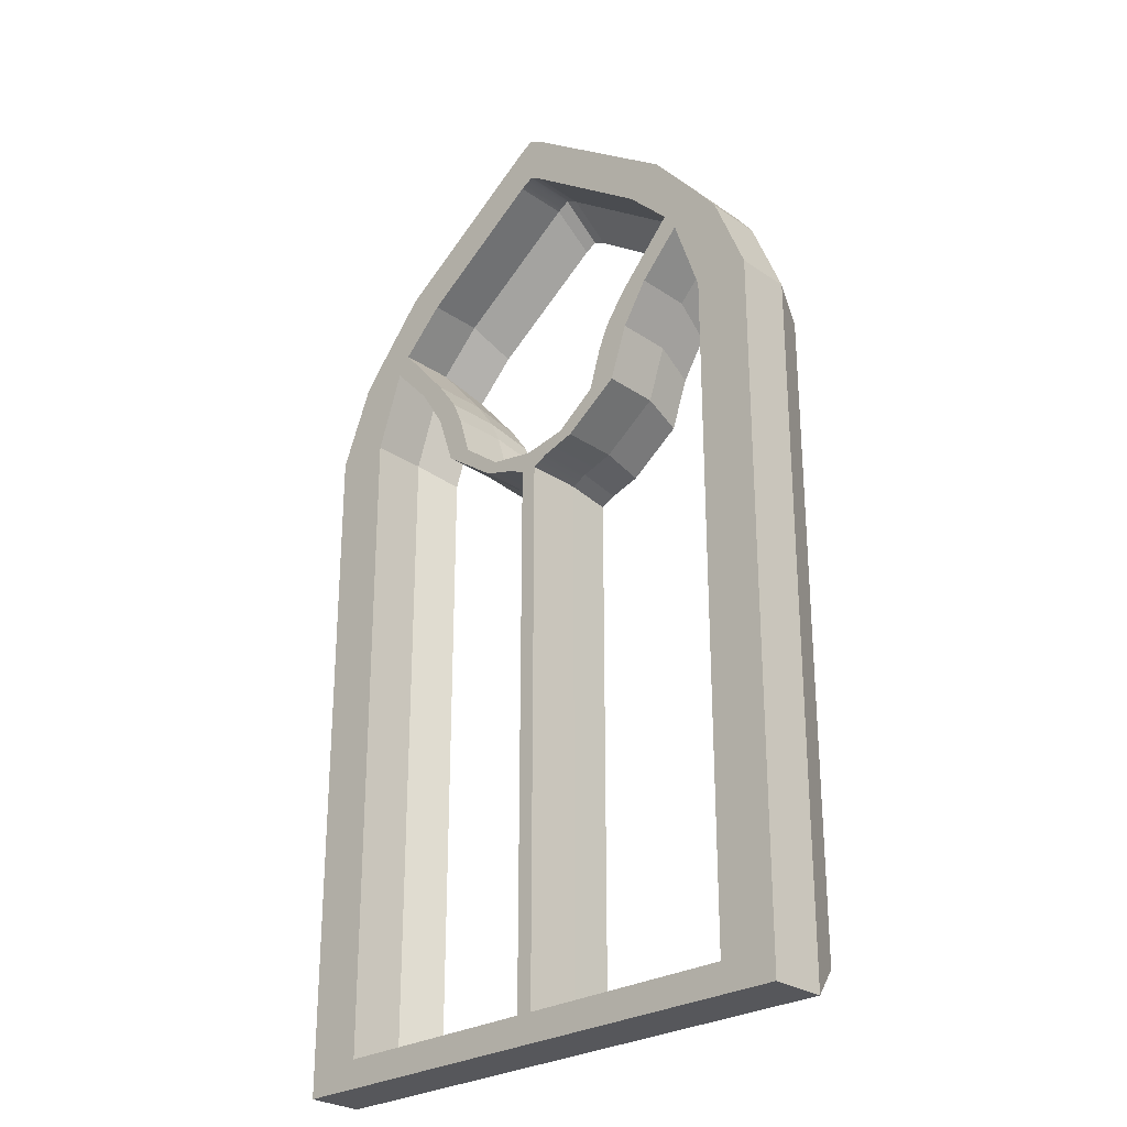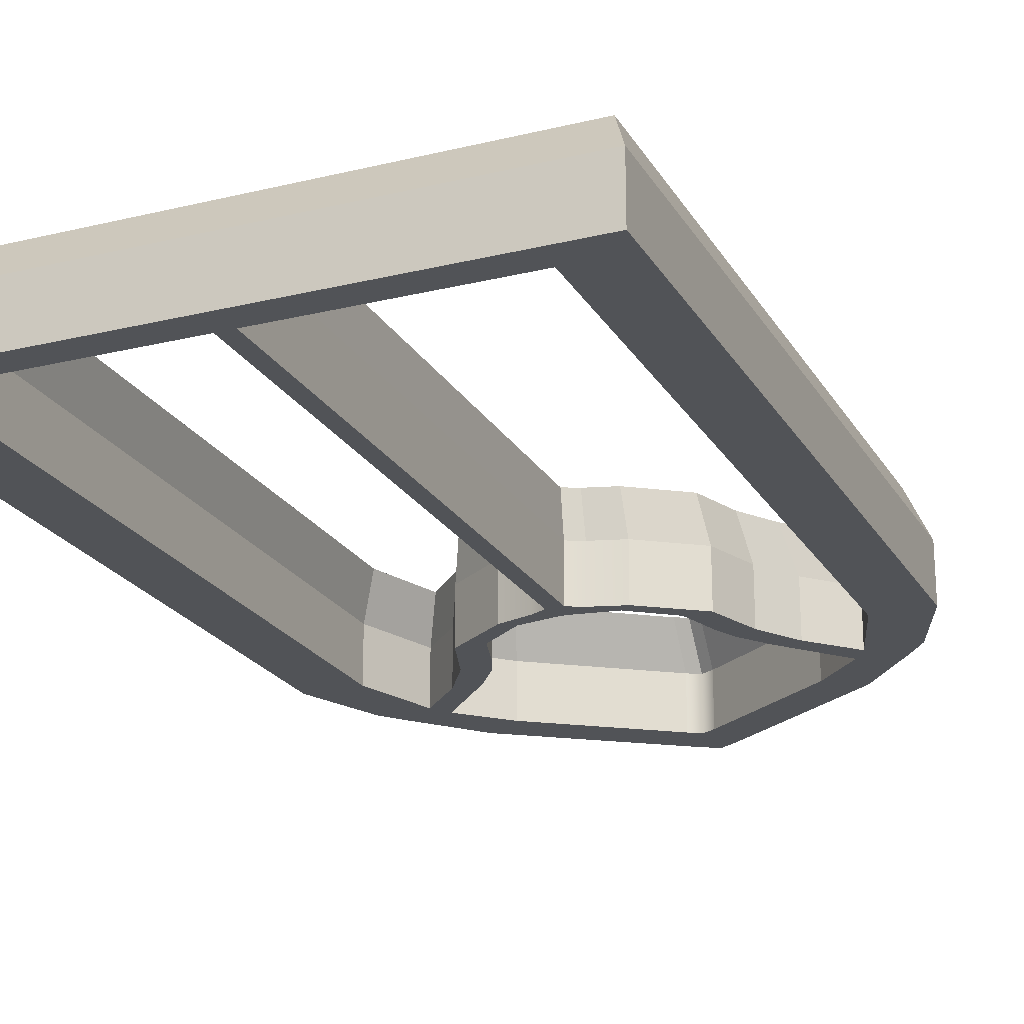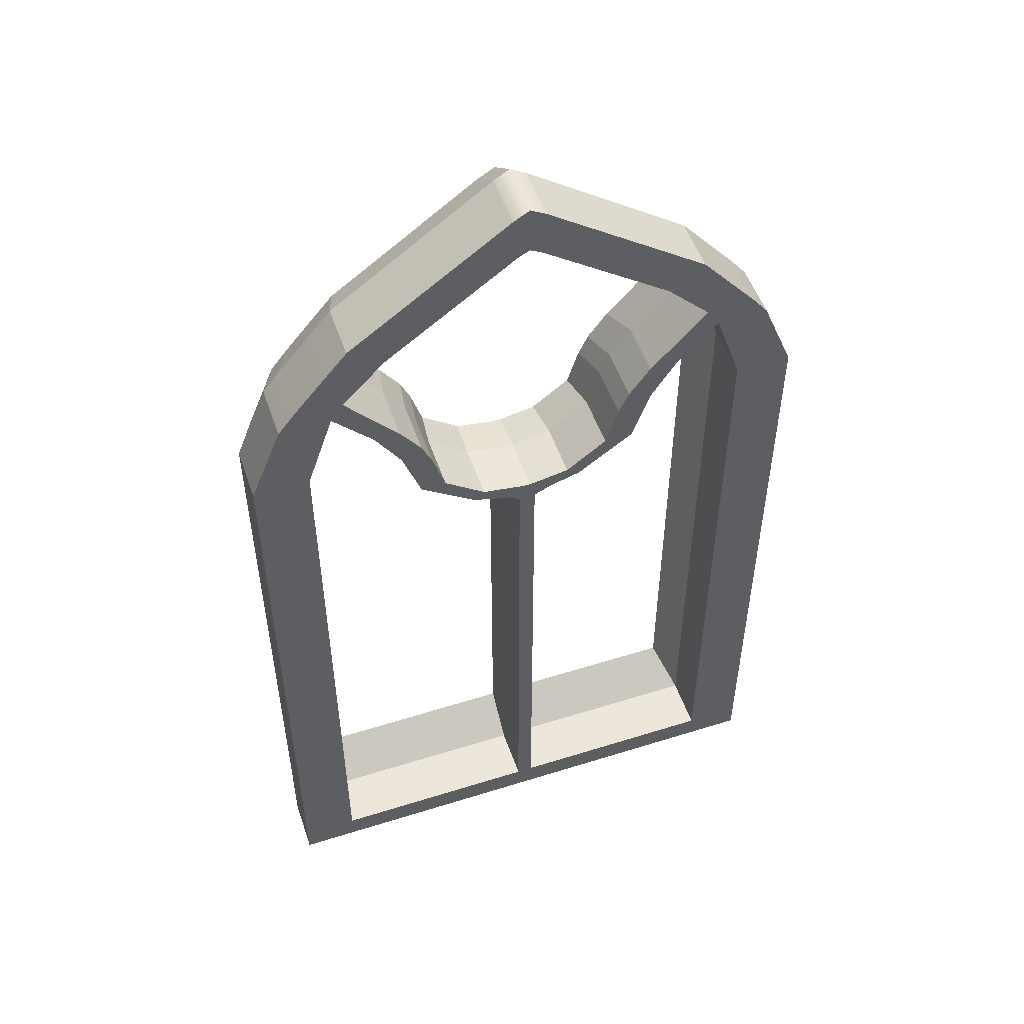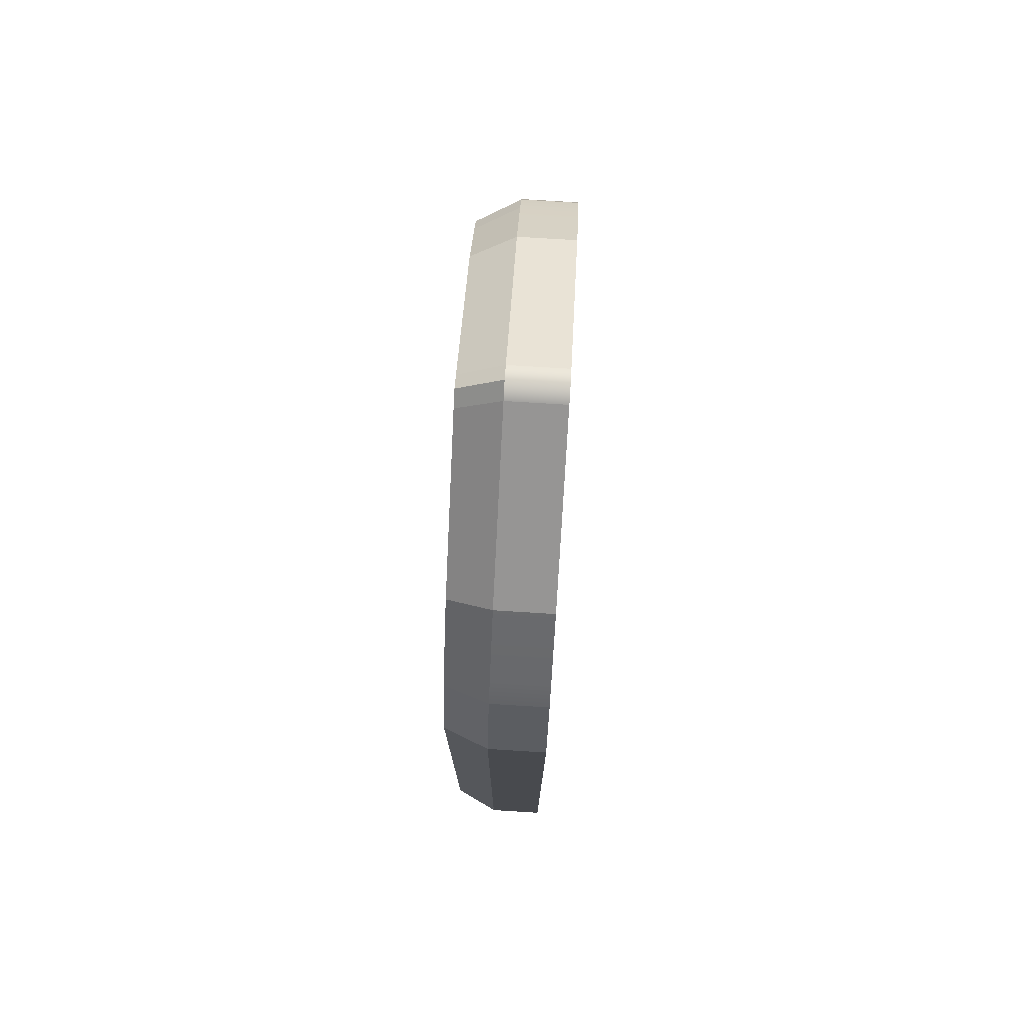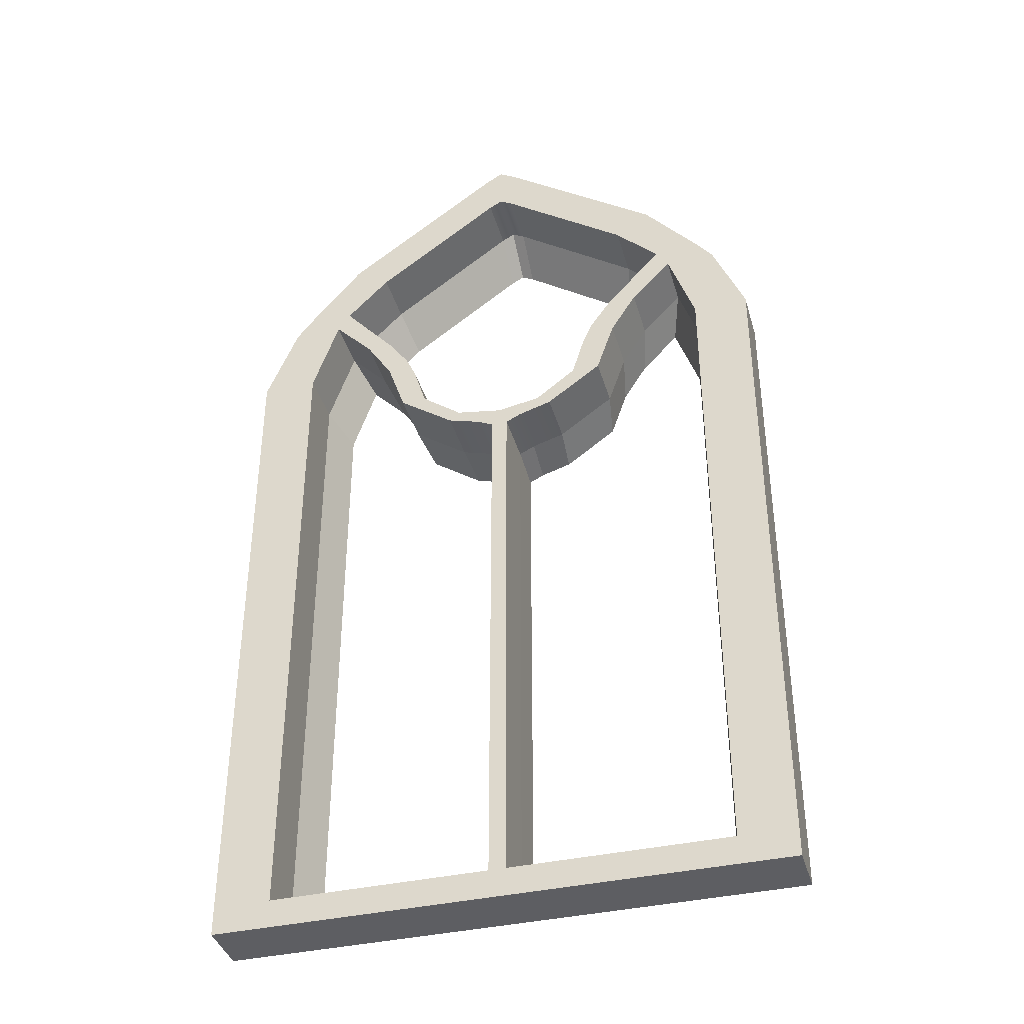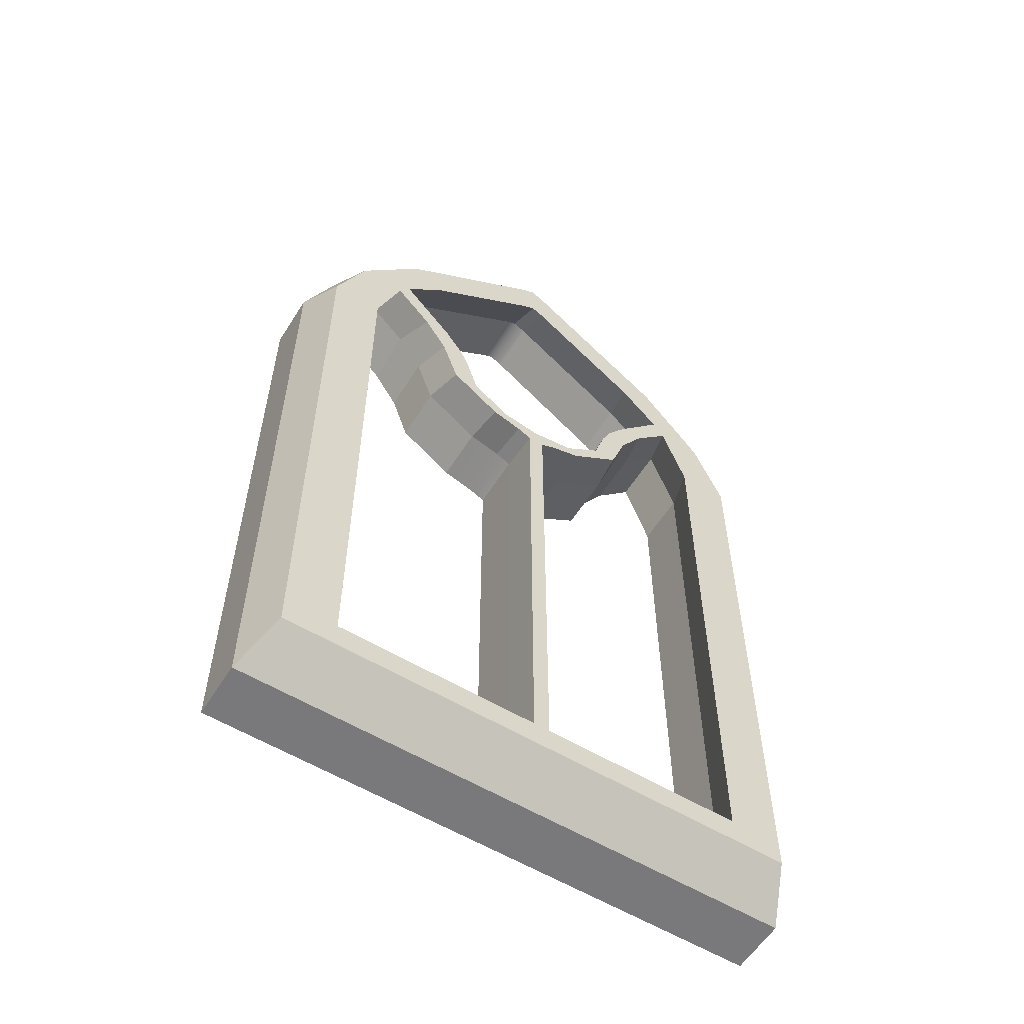
<metadata>
{"format":"obj","ext":"obj","renderer":"f3d","projection":"perspective","resolution":1024,"background":"white","views":[{"elev":-27.2,"azim":-136.4,"up":"+Y"},{"elev":-22.1,"azim":23.0,"up":"+Z"},{"elev":51.9,"azim":161.2,"up":"+Y"},{"elev":76.8,"azim":93.5,"up":"+Y"},{"elev":-38.9,"azim":-164.3,"up":"+Y"},{"elev":-57.9,"azim":-31.9,"up":"+Y"}]}
</metadata>
<code>
g default
v 6.005 -0.25 0.5
v 16.01 -0.25 0.5
v 6.005 0.25 0.5
v 16.01 0.25 0.5
v 6.005 0.25 -0.5
v 16.01 0.25 -0.5
v 6.005 -0.25 -0.5
v 16.01 -0.25 -0.5
v 7.011 0.25 0.5
v 7.011 0.25 -0.5
v 7.011 -0.25 -0.5
v 7.011 -0.25 0.5
v 15 0.25 0.5
v 15 0.25 -0.5
v 15 -0.25 -0.5
v 15 -0.25 0.5
v 10.87 0.25 0.5
v 10.87 0.25 -0.5
v 10.87 -0.25 -0.5
v 10.87 -0.25 0.5
v 11.16 0.25 0.5
v 11.16 0.25 -0.5
v 11.16 -0.25 -0.5
v 11.16 -0.25 0.5
v 6.005 12.05 0.5
v 7.011 12.05 0.5
v 7.011 12.05 -0.5
v 6.005 12.05 -0.5
v 15 12.05 0.5
v 16.01 12.05 0.5
v 16.01 12.05 -0.5
v 15 12.05 -0.5
v 10.87 10.01 0.5
v 11.16 10.01 0.5
v 11.16 10.01 -0.5
v 10.87 10.01 -0.5
v 6.585 13.47 0.5
v 7.494 13.47 0.5
v 7.494 13.47 -0.5
v 6.585 13.47 -0.5
v 14.52 13.47 0.5
v 15.43 13.47 0.5
v 15.43 13.47 -0.5
v 14.52 13.47 -0.5
v 7.865 15.01 0.5
v 8.496 14.58 0.5
v 8.496 14.58 -0.5
v 7.865 15.01 -0.5
v 13.51 14.58 0.5
v 14.15 15.01 0.5
v 14.15 15.01 -0.5
v 13.51 14.58 -0.5
v 10.72 17.04 0.5
v 10.78 16.21 0.5
v 10.78 16.21 -0.5
v 10.72 17.04 -0.5
v 11.23 16.21 0.5
v 11.29 17.04 0.5
v 11.29 17.04 -0.5
v 11.23 16.21 -0.5
v 11.01 16.34 0.5
v 11.01 16.34 -0.5
v 11.01 17.21 -0.5
v 11.01 17.21 0.5
v 10.95 10.36 0.5
v 11.06 10.36 -0.5
v 11.06 0.25 -0.5
v 11.06 -0.25 -0.5
v 11.06 -0.25 0.5
v 11.07 0.8399 1.277
v 14.29 13.8 0.5
v 10.95 10.36 -0.5
v 10.95 0.25 -0.5
v 10.95 -0.25 -0.5
v 10.95 -0.25 0.5
v 10.95 0.8399 1.277
v 10 10.33 0.5
v 10.24 10.49 0.5
v 10.24 10.49 -0.5
v 10 10.33 -0.5
v 11.84 10.49 0.5
v 12.02 10.33 0.5
v 12.02 10.33 -0.5
v 11.84 10.49 -0.5
v 9.009 11.03 0.5
v 9.512 11.03 0.5
v 9.512 11.03 -0.5
v 9.009 11.03 -0.5
v 12.56 11.03 0.5
v 13.02 11.03 0.5
v 13.02 11.03 -0.5
v 12.56 11.03 -0.5
v 8.685 11.97 0.5
v 9.285 11.77 0.5
v 9.285 11.77 -0.5
v 8.685 11.97 -0.5
v 12.79 11.77 0.5
v 13.34 11.97 0.5
v 13.34 11.97 -0.5
v 12.79 11.77 -0.5
v 8.222 12.7 0.5
v 8.725 12.7 0.5
v 8.725 12.7 -0.5
v 8.222 12.7 -0.5
v 13.35 12.7 0.5
v 13.8 12.7 0.5
v 13.8 12.7 -0.5
v 13.35 12.7 -0.5
v 7.716 13.8 0.5
v 7.716 13.8 -0.5
v 14.29 13.8 0.5
v 14.29 13.8 -0.5
v 15.12 13.86 0.5
v 15.12 13.86 -0.5
v 6.888 13.86 0.5
v 6.888 13.86 -0.5
v 13.54 12.3 0.5
v 12.97 12.17 0.5
v 12.97 12.17 -0.5
v 13.54 12.3 -0.5
v 8.48 12.3 0.5
v 9.103 12.17 0.5
v 9.103 12.17 -0.5
v 8.48 12.3 -0.5
v 7.494 13.47 0.5
v 7.494 13.47 0.5
v 7.494 13.47 -0.5
v 7.494 13.47 -0.5
v 14.52 13.47 0.5
v 14.52 13.47 0.5
v 14.52 13.47 -0.5
v 14.52 13.47 -0.5
v 7.716 13.8 0.5
v 7.716 13.8 0.5
v 7.716 13.8 0.5
v 7.716 13.8 -0.5
v 7.716 13.8 -0.5
v 7.716 13.8 -0.5
v 14.29 13.8 0.5
v 14.29 13.8 0.5
v 11.06 10.36 0.5
v 14.29 13.8 -0.5
v 14.29 13.8 -0.5
v 14.29 13.8 -0.5
v 11.4 10.41 0.5
v 11.44 10.15 0.5
v 11.44 10.15 -0.5
v 11.4 10.41 -0.5
v 10.64 10.41 0.5
v 10.58 10.15 0.5
v 10.58 10.15 -0.5
v 10.64 10.41 -0.5
v 6.356 0.3758 1.277
v 7.289 0.3758 1.277
v 7.289 0.8399 1.277
v 6.356 0.8399 1.277
v 10.87 0.3758 1.277
v 10.87 0.8399 1.277
v 14.72 0.8399 1.277
v 14.72 0.3758 1.277
v 15.65 0.3758 1.277
v 15.65 0.8399 1.277
v 10.95 0.3758 1.277
v 11.16 0.8399 1.277
v 11.16 0.3758 1.277
v 7.289 11.8 1.277
v 6.356 11.8 1.277
v 15.65 11.8 1.277
v 14.72 11.8 1.277
v 10.95 10.22 1.277
v 10.87 9.901 1.277
v 7.738 13.11 1.277
v 6.895 13.11 1.277
v 15.12 13.11 1.277
v 14.27 13.11 1.277
v 7.944 13.41 1.277
v 7.176 13.47 1.277
v 14.07 13.41 1.277
v 14.84 13.47 1.277
v 13.93 14.54 1.277
v 13.34 14.14 1.277
v 8.082 14.54 1.277
v 8.668 14.14 1.277
v 10.79 15.66 1.277
v 10.73 16.43 1.277
v 11.28 16.43 1.277
v 11.23 15.66 1.277
v 11.01 16.58 1.277
v 11.01 15.78 1.277
v 11.07 0.3758 1.277
v 11.07 10.22 1.277
v 11.16 9.901 1.277
v 10.66 10.27 1.277
v 10.61 10.03 1.277
v 11.38 10.27 1.277
v 11.42 10.03 1.277
v 11.96 10.19 1.277
v 11.79 10.34 1.277
v 10.07 10.19 1.277
v 10.28 10.34 1.277
v 9.611 10.85 1.277
v 9.144 10.85 1.277
v 12.88 10.85 1.277
v 12.46 10.85 1.277
v 9.401 11.53 1.277
v 8.844 11.72 1.277
v 13.18 11.72 1.277
v 12.67 11.53 1.277
v 8.653 12.02 1.277
v 9.232 11.91 1.277
v 8.881 12.4 1.277
v 8.414 12.4 1.277
v 13.37 12.02 1.277
v 12.84 11.91 1.277
v 7.944 13.41 1.277
v 13.19 12.4 1.277
v 13.61 12.4 1.277
v 14.07 13.41 1.277
v 7.738 13.11 1.277
v 14.27 13.11 1.277
g pCube2
f 153 154 155 156
f 5 10 11 7
f 7 11 12 1
f 2 8 6 4
f 7 1 3 5
f 9 17 18 10
f 11 10 18 19
f 12 11 19 20
f 155 154 157 158
f 15 14 6 8
f 16 15 8 2
f 159 160 161 162
f 126 109 137 128
f 19 18 73 74
f 20 19 74 75
f 158 157 163 76
f 21 13 14 22
f 23 22 14 15
f 24 23 15 16
f 164 165 160 159
f 156 155 166 167
f 9 10 27 26
f 10 5 28 27
f 5 3 25 28
f 159 162 168 169
f 4 6 31 30
f 6 14 32 31
f 14 13 29 32
f 158 76 170 171
f 21 22 35 34
f 73 18 36 72
f 18 17 33 36
f 167 166 219 173
f 26 27 39 38
f 27 28 40 39
f 28 25 37 40
f 169 168 174 220
f 30 31 43 42
f 31 32 131 43
f 32 29 41 131
f 173 219 176 177
f 125 127 110 135
f 39 40 116 138
f 40 37 115 116
f 178 179 180 181
f 113 114 51 50
f 114 142 52 51
f 142 71 49 52
f 182 183 184 185
f 46 47 55 54
f 47 48 56 55
f 48 45 53 56
f 181 180 186 187
f 50 51 59 58
f 51 52 60 59
f 52 49 57 60
f 61 62 60 57
f 62 63 59 60
f 63 64 58 59
f 188 189 187 186
f 54 55 62 61
f 55 56 63 62
f 56 53 64 63
f 185 184 189 188
f 140 129 132 112
f 22 67 66 35
f 68 67 22 23
f 69 68 23 24
f 70 190 165 164
f 191 70 164 192
f 65 141 66 72
f 67 73 72 66
f 74 73 67 68
f 75 74 68 69
f 76 163 190 70
f 170 76 70 191
f 171 170 193 194
f 72 36 151 152
f 36 33 150 151
f 195 196 197 198
f 146 147 83 82
f 147 148 84 83
f 148 145 81 84
f 199 200 201 202
f 78 79 87 86
f 79 80 88 87
f 80 77 85 88
f 198 197 203 204
f 82 83 91 90
f 83 84 92 91
f 84 81 89 92
f 202 201 205 206
f 86 87 95 94
f 87 88 96 95
f 88 85 93 96
f 204 203 207 208
f 90 91 99 98
f 91 92 100 99
f 92 89 97 100
f 209 210 211 212
f 124 121 101 104
f 208 207 213 214
f 98 99 120 117
f 99 100 119 120
f 212 211 215 172
f 102 103 136 134
f 103 104 39 136
f 104 101 38 39
f 216 217 175 218
f 106 107 131 41
f 107 108 143 131
f 108 105 111 143
f 220 174 179 178
f 42 43 114 113
f 43 131 142 114
f 44 130 139 144
f 177 176 183 182
f 116 115 45 48
f 138 116 48 47
f 133 138 47 46
f 214 213 217 216
f 117 120 107 106
f 206 205 210 209
f 95 96 124 123
f 96 93 121 124
f 100 97 118 119
f 94 95 123 122
f 191 192 196 195
f 34 35 147 146
f 35 66 148 147
f 194 193 200 199
f 151 150 77 80
f 152 151 80 79
f 149 152 79 78
f 1 12 154 153
f 3 1 153 156
f 12 20 157 154
f 17 9 155 158
f 16 2 161 160
f 2 4 162 161
f 20 75 163 157
f 24 16 160 165
f 13 21 164 159
f 9 26 166 155
f 25 3 156 167
f 4 30 168 162
f 29 13 159 169
f 33 17 158 171
f 26 38 219 166
f 37 25 167 173
f 30 42 174 168
f 41 29 169 220
f 38 133 176 219
f 115 37 173 177
f 113 50 180 179
f 49 71 178 181
f 46 54 184 183
f 53 45 182 185
f 50 58 186 180
f 57 49 181 187
f 61 57 187 189
f 58 64 188 186
f 54 61 189 184
f 64 53 185 188
f 69 24 165 190
f 21 34 192 164
f 75 69 190 163
f 141 65 170 191
f 150 33 171 194
f 146 82 197 196
f 81 145 195 198
f 78 86 201 200
f 85 77 199 202
f 82 90 203 197
f 89 81 198 204
f 86 94 205 201
f 93 85 202 206
f 90 98 207 203
f 97 89 204 208
f 101 121 209 212
f 98 117 213 207
f 118 97 208 214
f 102 134 215 211
f 38 101 212 172
f 106 41 175 217
f 41 111 218 175
f 111 105 216 218
f 42 113 179 174
f 133 46 183 176
f 45 115 177 182
f 117 106 217 213
f 94 122 210 205
f 121 93 206 209
f 34 146 196 192
f 149 78 200 193
f 77 150 194 199
f 120 119 108 107
f 123 124 104 103
f 105 108 119 118
f 122 123 103 102
f 118 214 216 105
f 102 211 210 122
f 141 191 195 145
f 170 65 149 193
f 66 141 145 148
f 65 72 152 149

</code>
